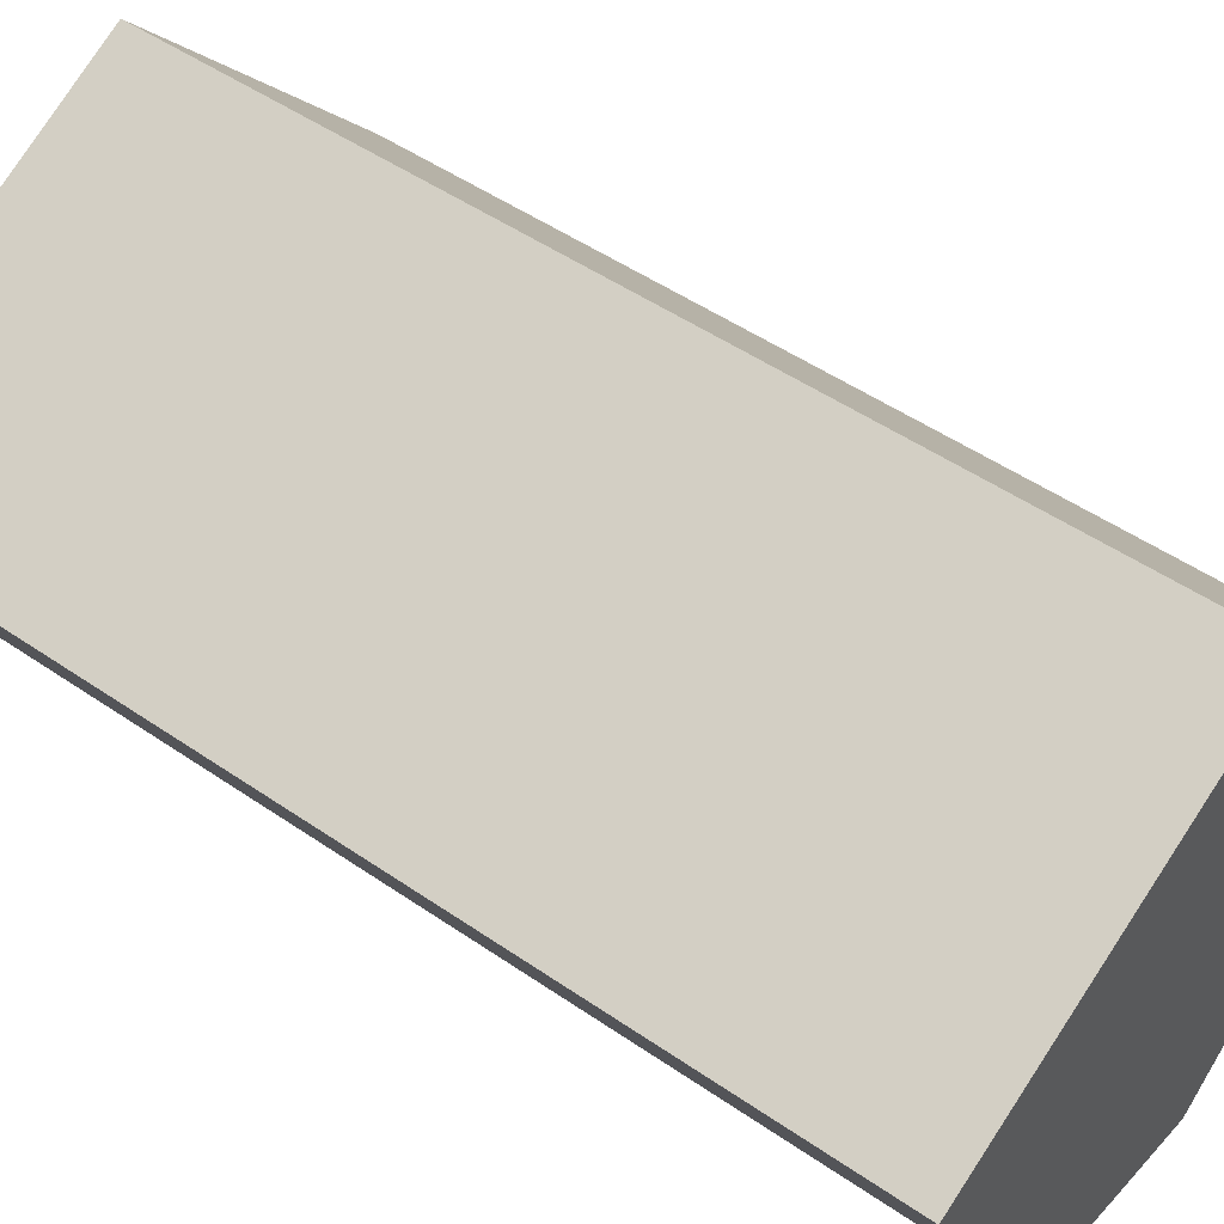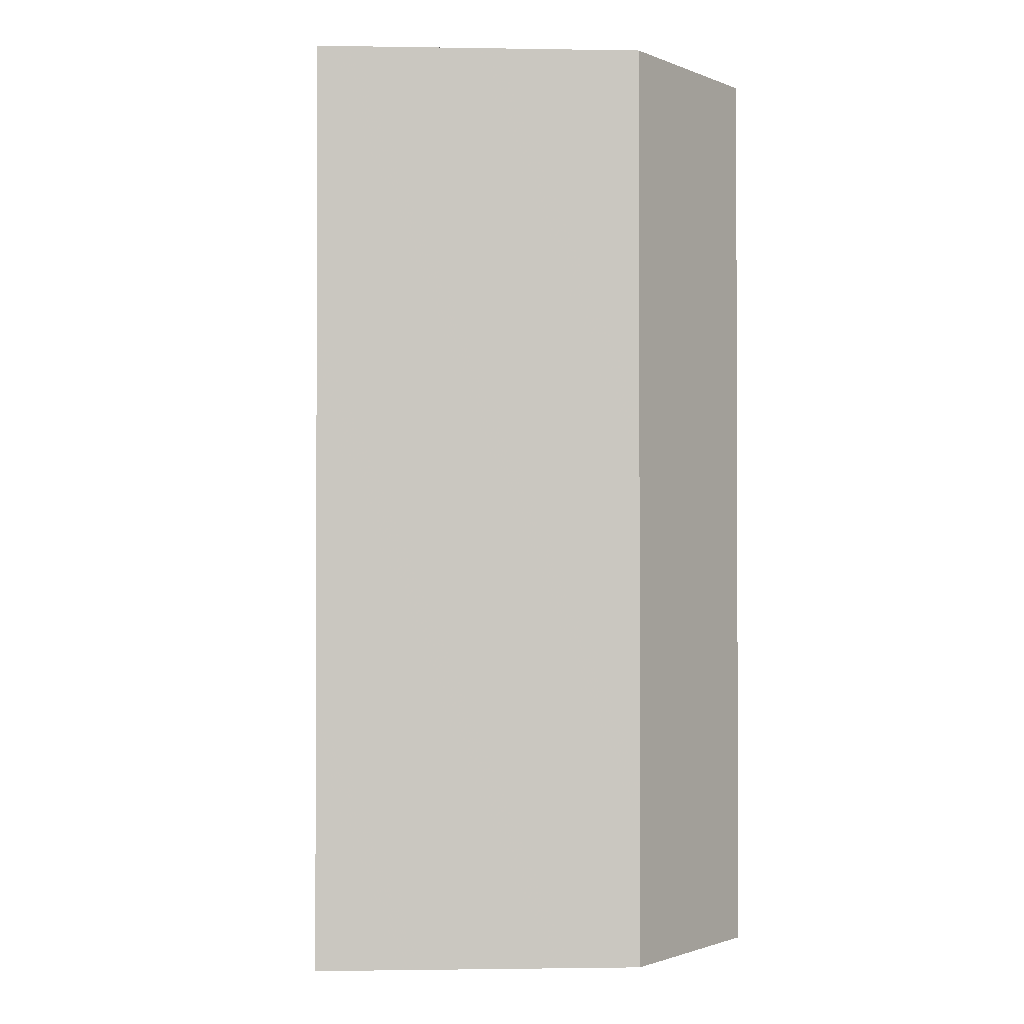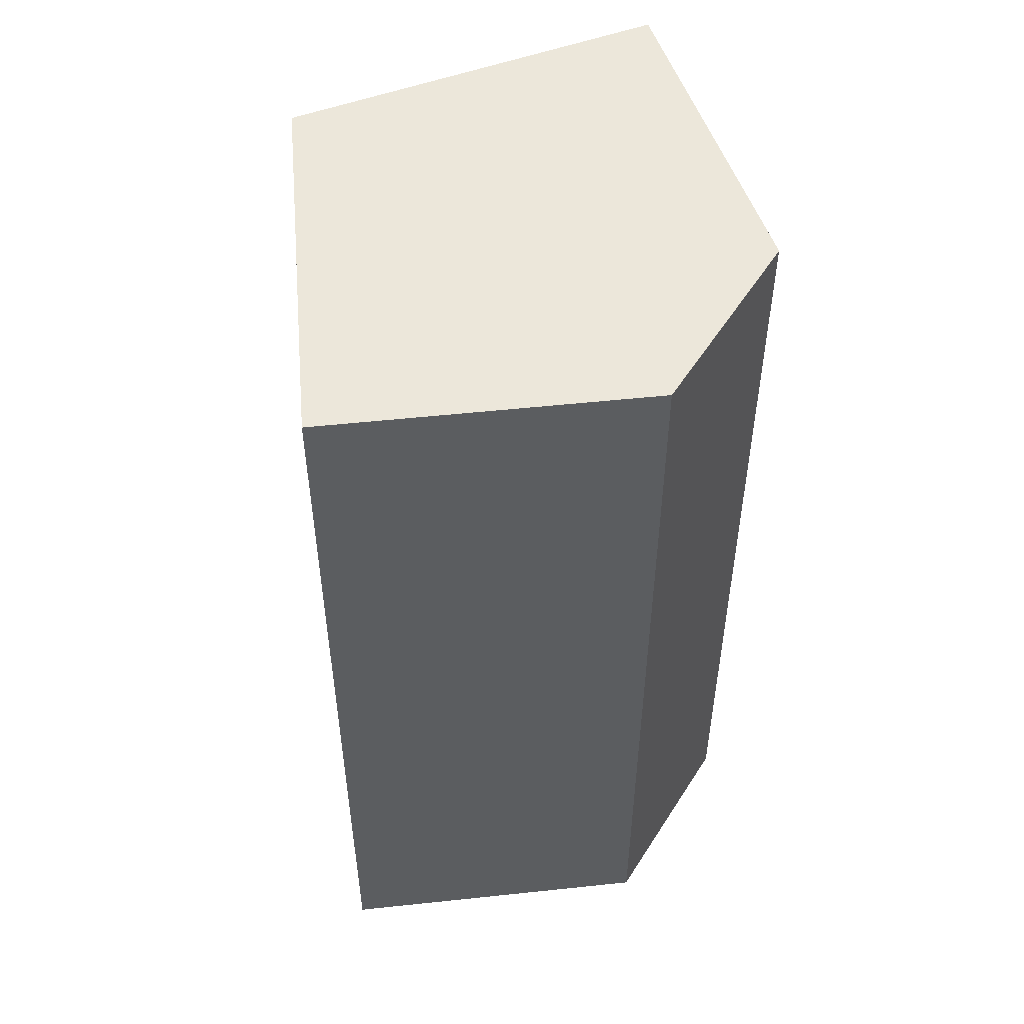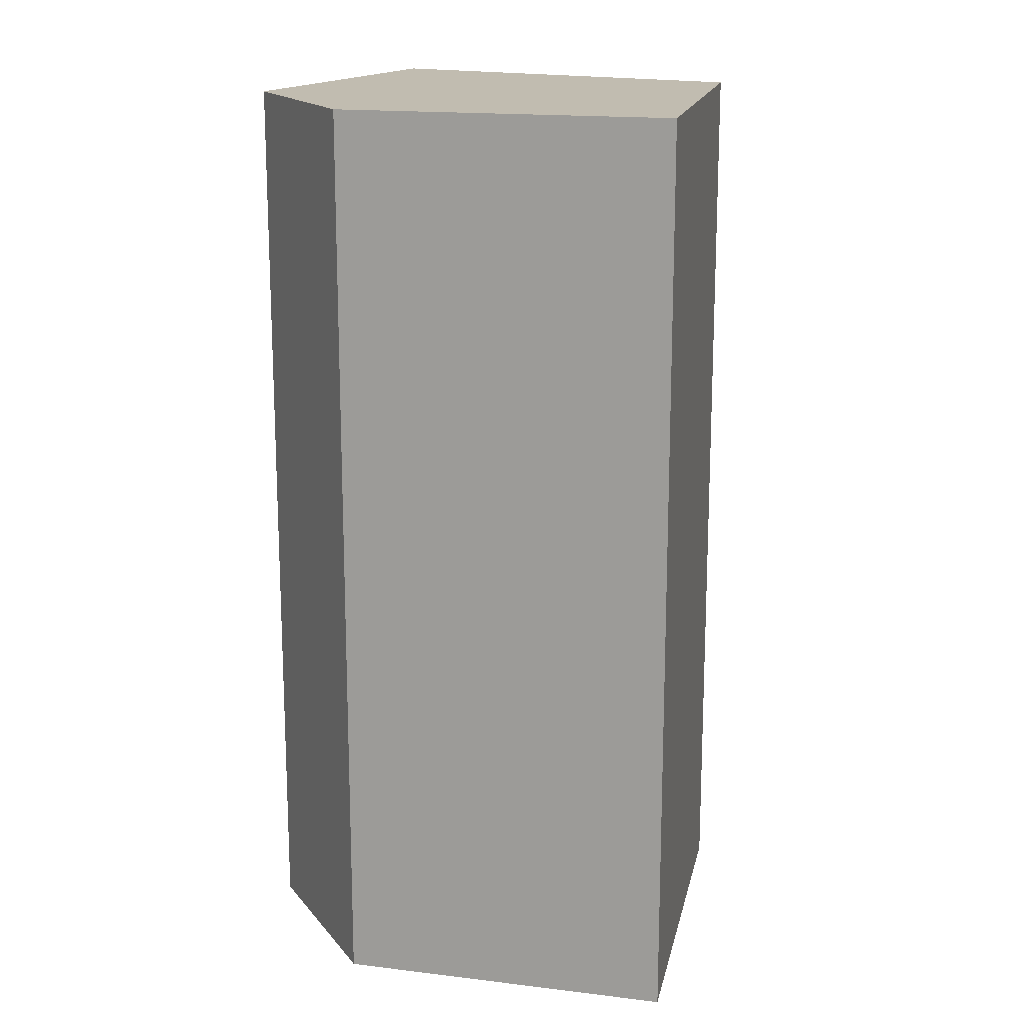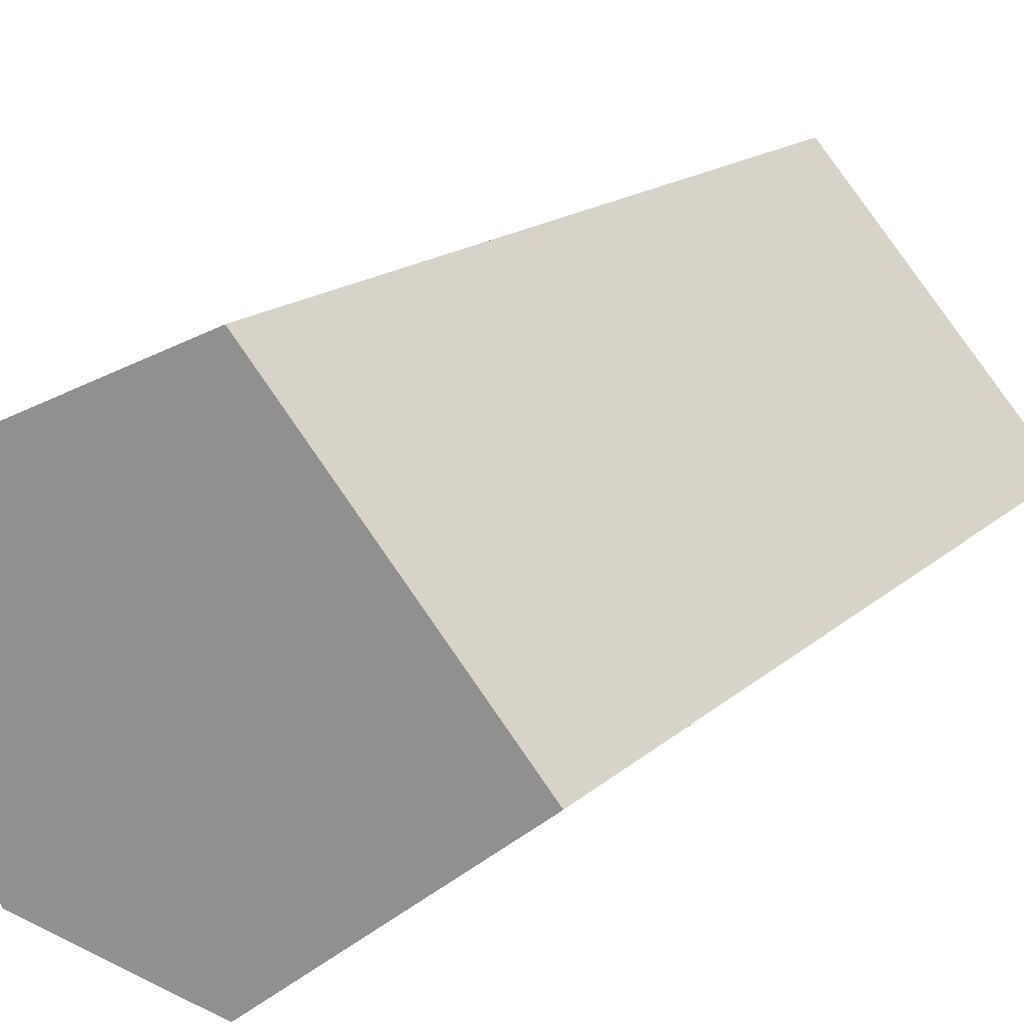
<metadata>
{"format":"obj","ext":"obj","renderer":"f3d","projection":"perspective","resolution":1024,"background":"white","views":[{"elev":49.9,"azim":127.2,"up":"+Z"},{"elev":-1.4,"azim":112.9,"up":"+Y"},{"elev":52.9,"azim":109.9,"up":"+Y"},{"elev":16.6,"azim":-127.1,"up":"+Y"},{"elev":16.0,"azim":-150.0,"up":"+Z"}]}
</metadata>
<code>
v 5.538 -0.02786 -0.07425
v 5.574 -0.02786 -0.03362
v 5.625 -0.02786 -0.05708
v 5.604 -0.02786 -0.09838
v 5.575 -0.02786 -0.1043
v 5.538 -0.1592 -0.07425
v 5.575 -0.1592 -0.1043
v 5.604 -0.1592 -0.09838
v 5.625 -0.1592 -0.05708
v 5.574 -0.1592 -0.03362
v 5.575 -0.1592 -0.1043
v 5.538 -0.1592 -0.07425
v 5.538 -0.02786 -0.07425
v 5.575 -0.02786 -0.1043
v 5.604 -0.1592 -0.09838
v 5.575 -0.1592 -0.1043
v 5.575 -0.02786 -0.1043
v 5.604 -0.02786 -0.09838
v 5.625 -0.1592 -0.05708
v 5.604 -0.1592 -0.09838
v 5.604 -0.02786 -0.09838
v 5.625 -0.02786 -0.05708
v 5.574 -0.1592 -0.03362
v 5.625 -0.1592 -0.05708
v 5.625 -0.02786 -0.05708
v 5.574 -0.02786 -0.03362
v 5.538 -0.1592 -0.07425
v 5.574 -0.1592 -0.03362
v 5.574 -0.02786 -0.03362
v 5.538 -0.02786 -0.07425
f 1 2 3
f 1 3 4
f 1 4 5
f 6 7 8
f 6 8 9
f 6 9 10
f 11 12 13
f 11 13 14
f 15 16 17
f 15 17 18
f 19 20 21
f 19 21 22
f 23 24 25
f 23 25 26
f 27 28 29
f 27 29 30

</code>
